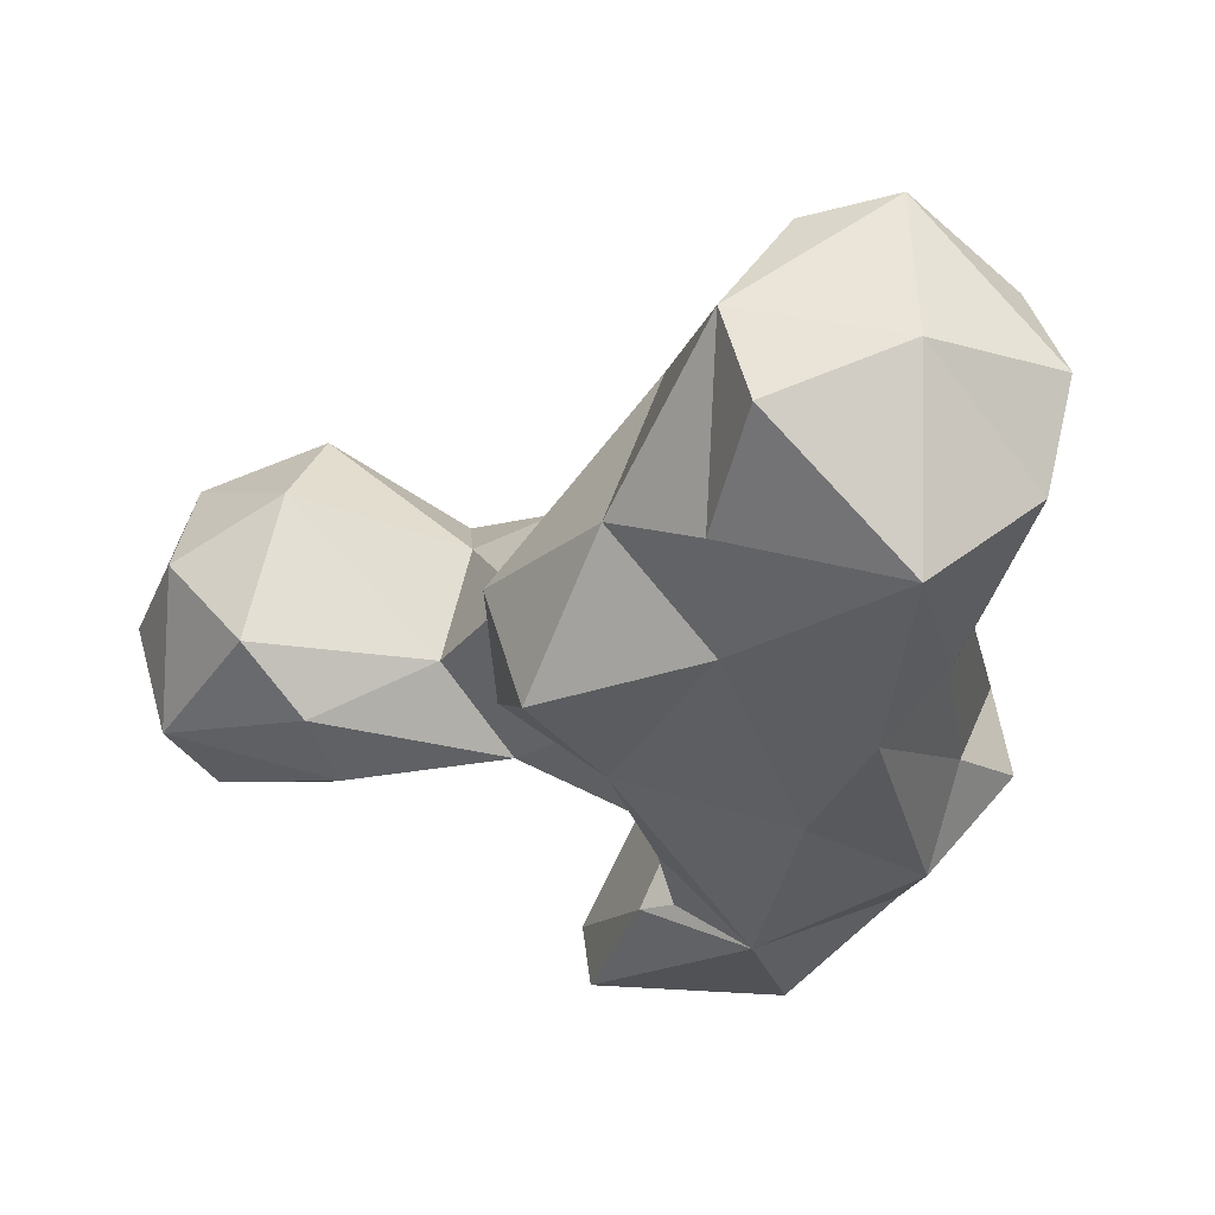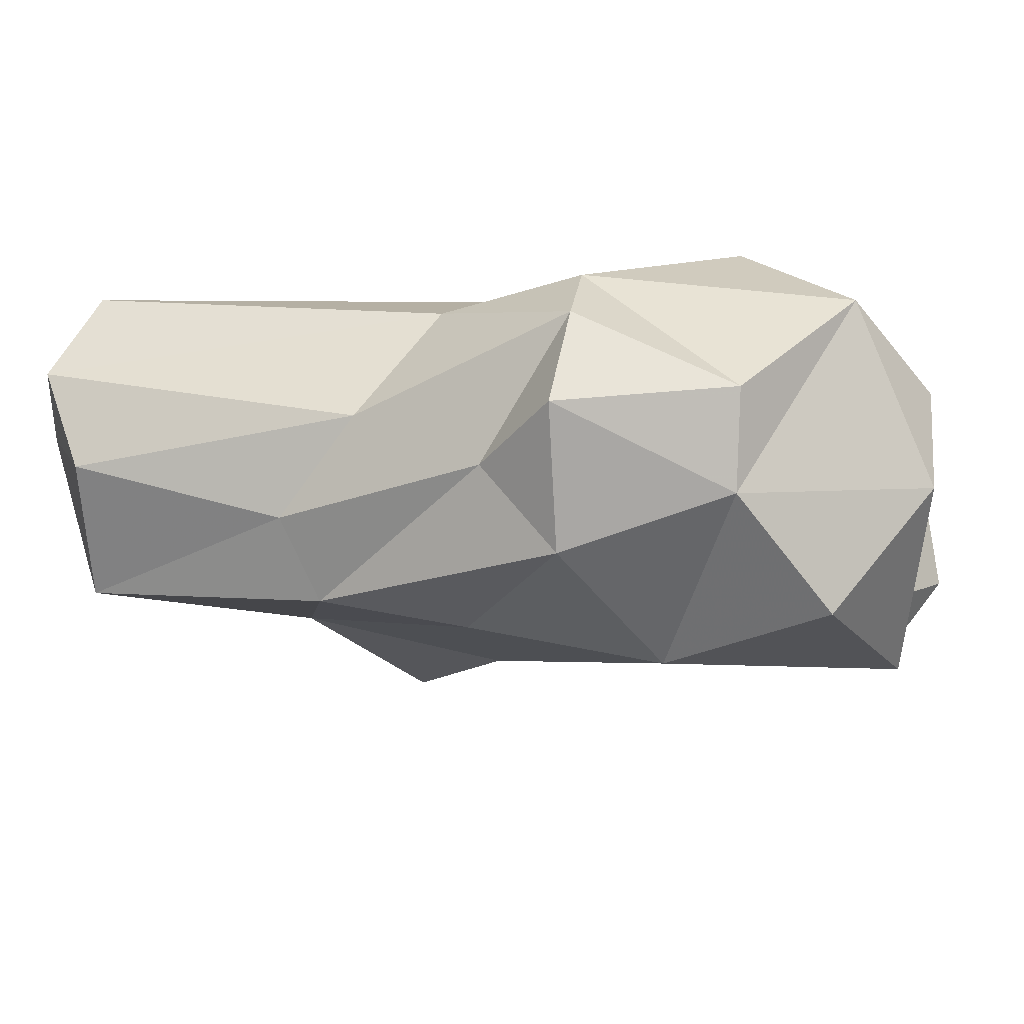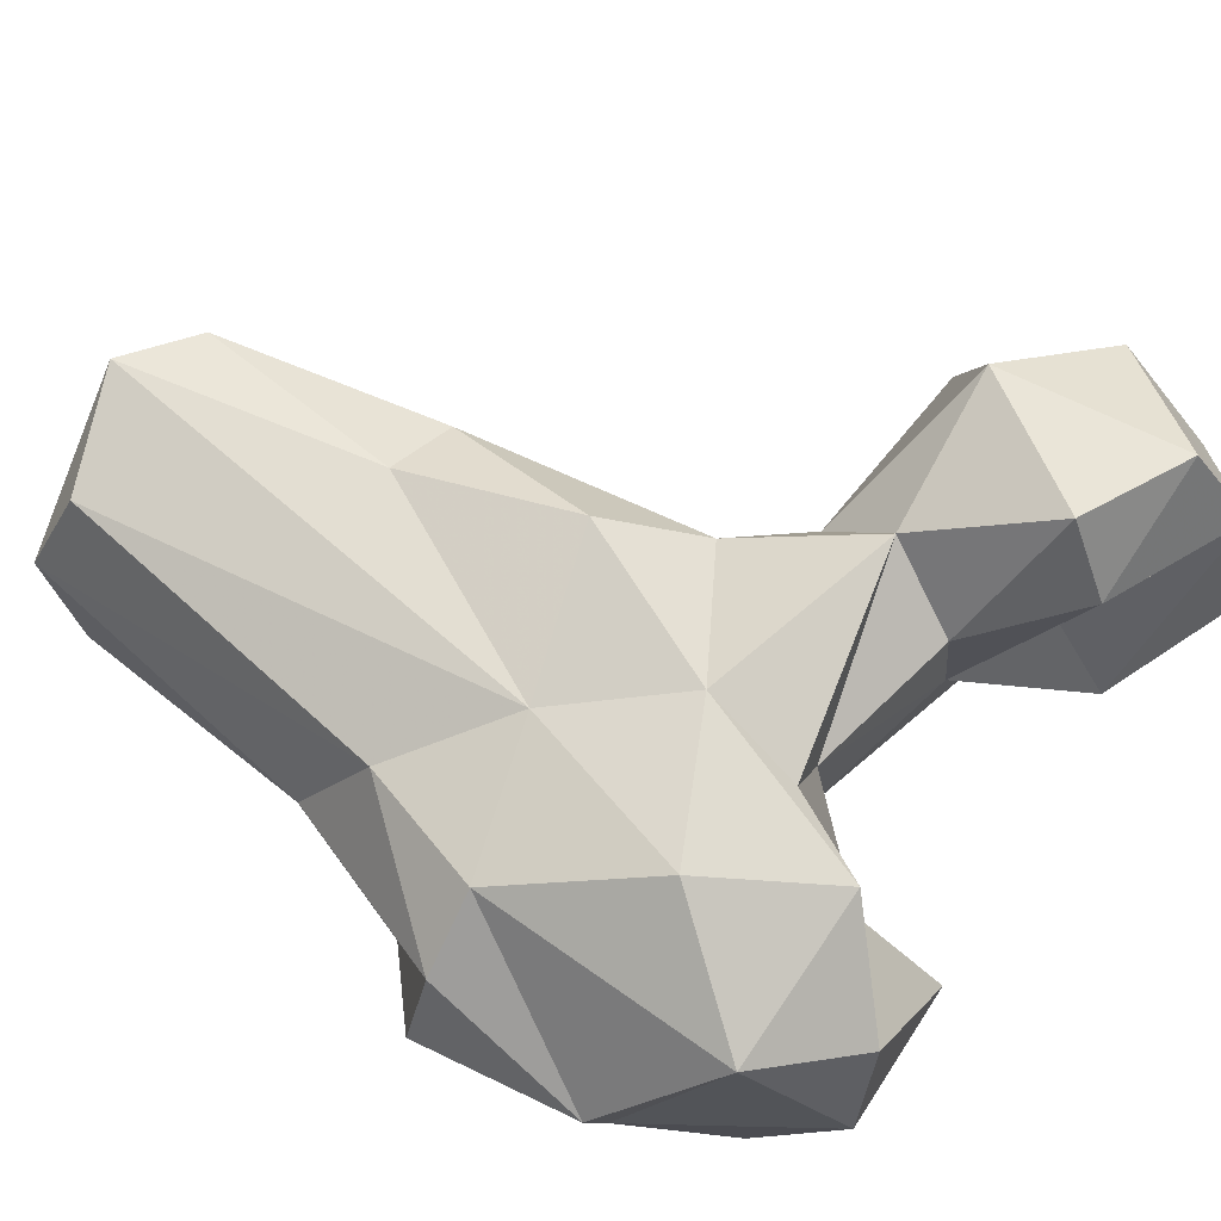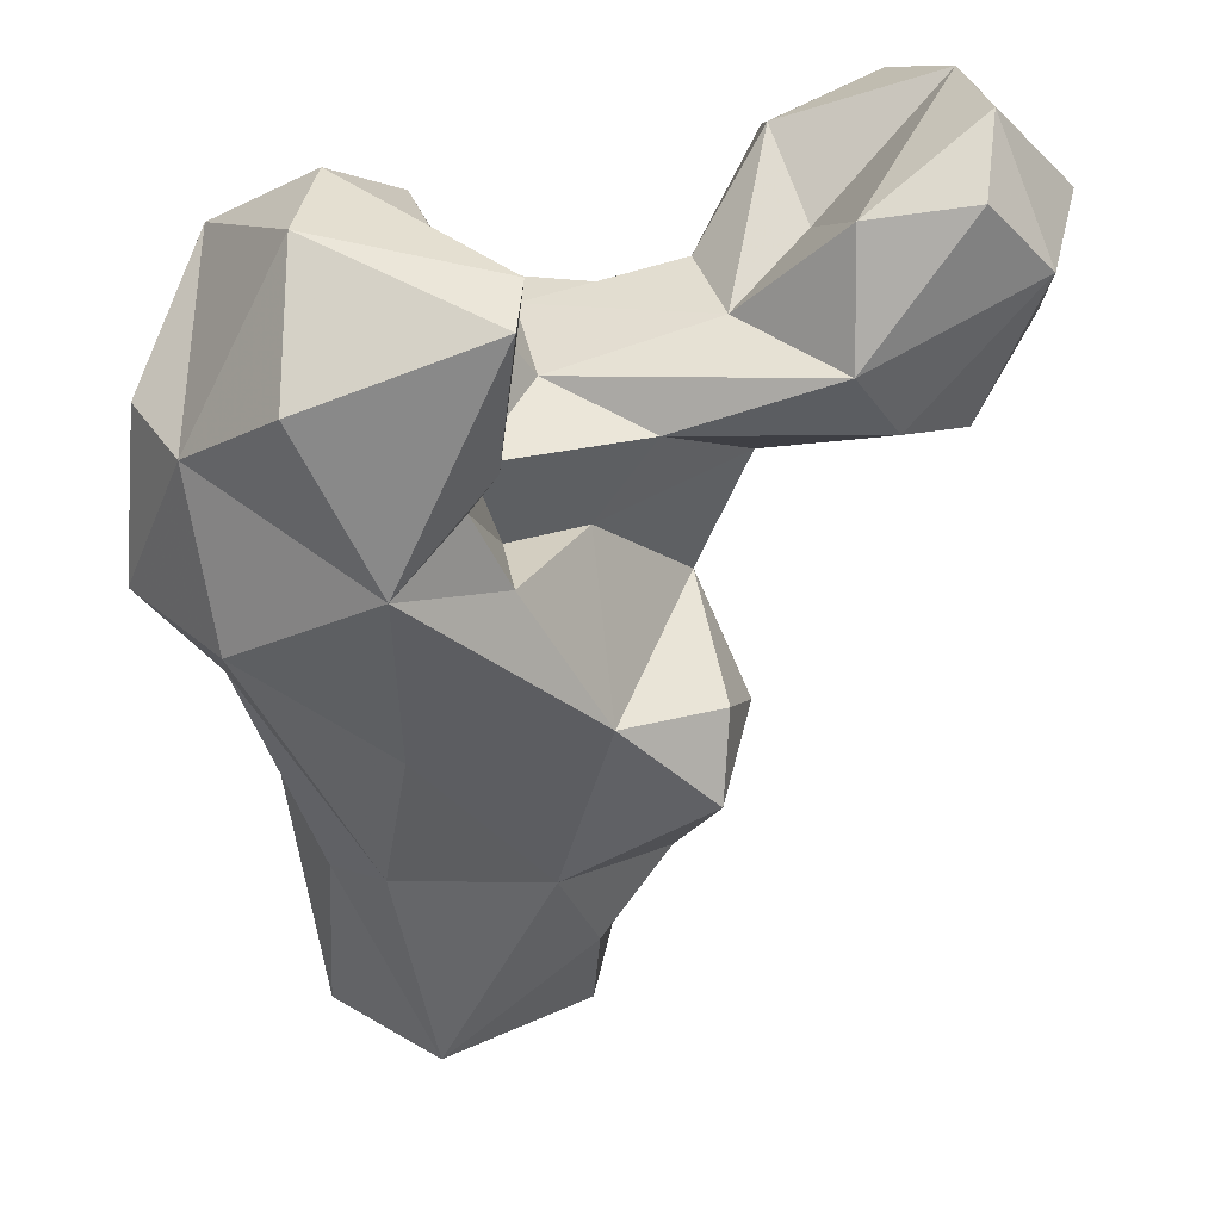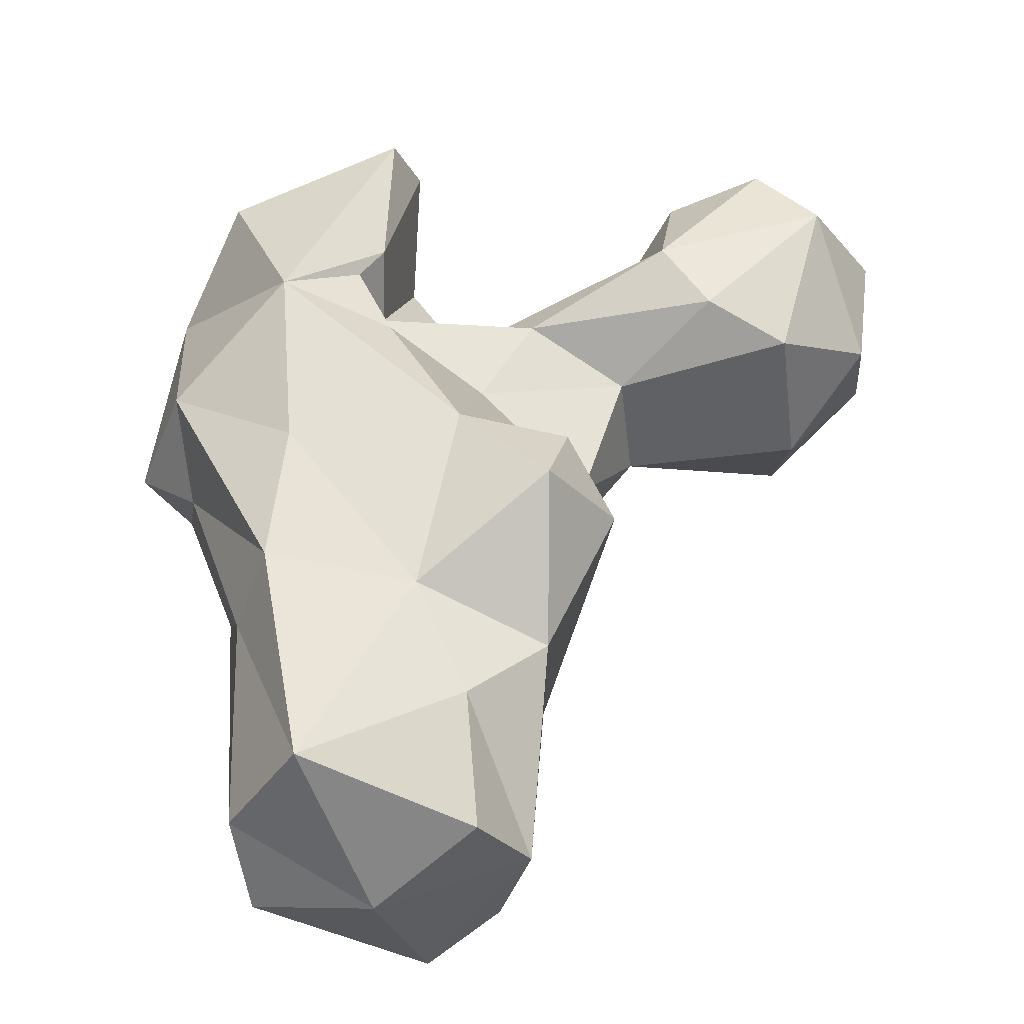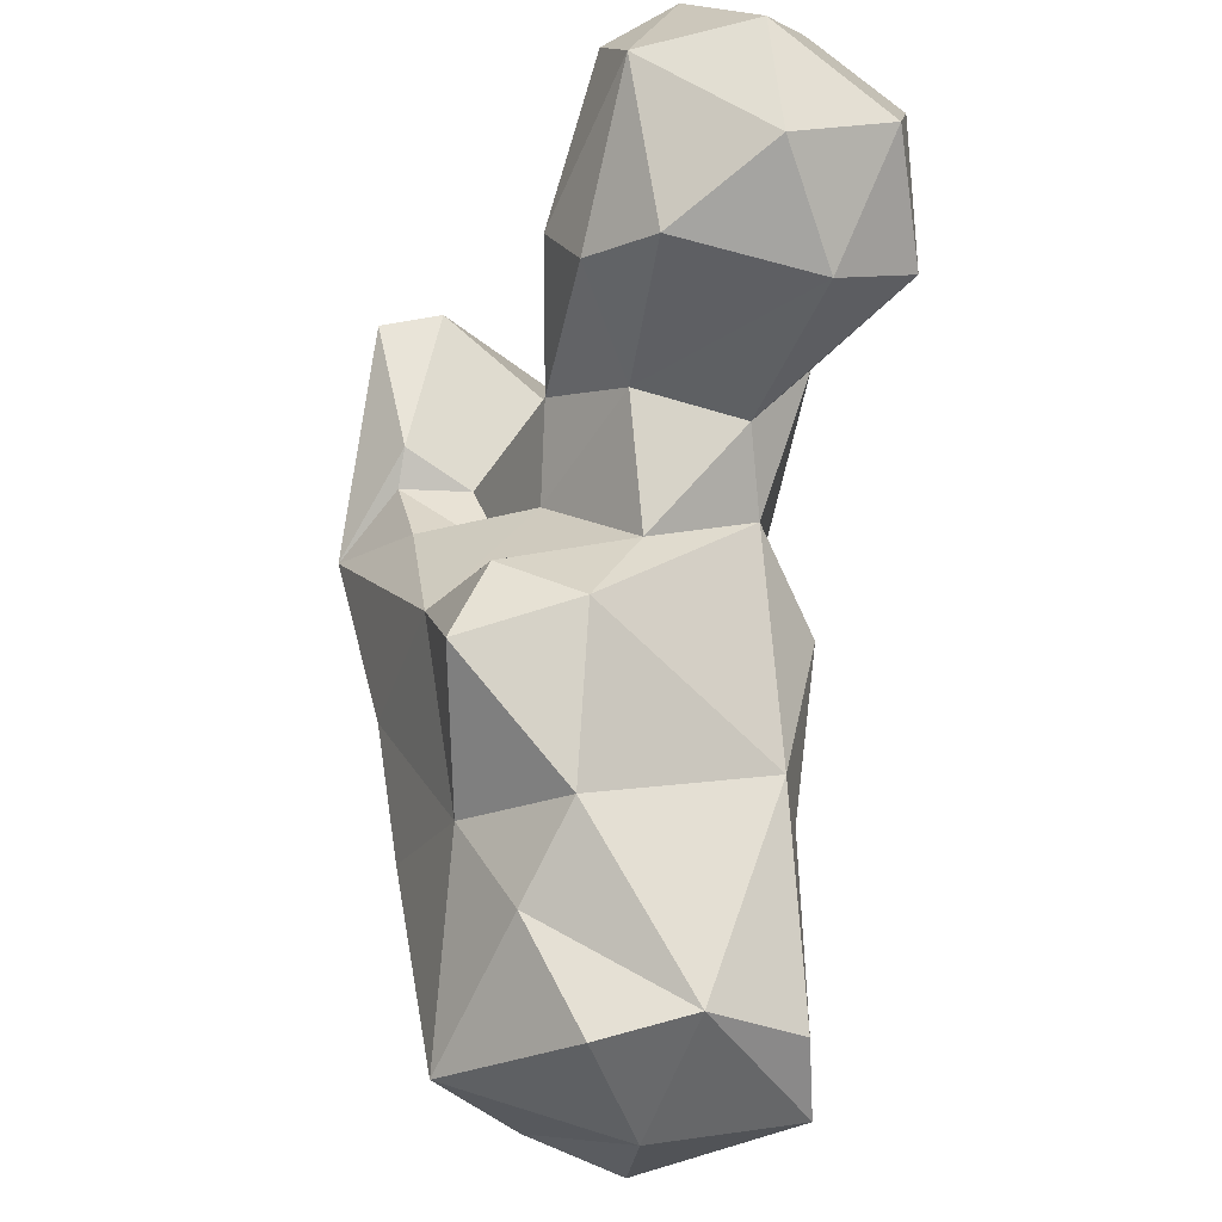
<metadata>
{"format":"obj","ext":"obj","renderer":"f3d","projection":"perspective","resolution":1024,"background":"white","views":[{"elev":-24.7,"azim":168.9,"up":"+Y"},{"elev":-26.3,"azim":-81.4,"up":"+Y"},{"elev":51.2,"azim":-52.8,"up":"+Y"},{"elev":-58.1,"azim":1.7,"up":"+Y"},{"elev":-44.3,"azim":19.9,"up":"+Z"},{"elev":-37.4,"azim":84.8,"up":"+Z"}]}
</metadata>
<code>
v 69.95 112.7 10.37
v 54.43 112.8 14.36
v 69.62 130.3 13.97
v 85 106.2 13.41
v 87.44 117.3 16.08
v 68.85 91.51 17.27
v 86.21 99.05 27.23
v 56.29 101.5 18.04
v 56.95 123.8 19.29
v 79.35 128.8 18.2
v 58.52 94.42 41.48
v 76.28 128.9 45.02
v 94.28 104.2 35.85
v 85.93 126.5 45.11
v 82.19 92.62 39.81
v 64.58 123.3 71.66
v 65.15 86.95 44.88
v 52.6 103.5 50.91
v 53.8 116.4 60.45
v 99.36 90.6 50.31
v 68.38 84.08 61.2
v 102.8 104.7 54.05
v 50.01 94.87 65.44
v 88.78 88.47 61.51
v 81.77 131.1 65.69
v 100.3 94.84 59.69
v 91.86 123.9 73.69
v 97.09 110.7 66.52
v 51.7 84.59 73.51
v 42.25 108.4 76.47
v 68.64 78.43 83.03
v 48.66 116.8 77
v 100.2 122.1 80.62
v 86.97 100.5 78.04
v 41.02 97.04 74.21
v 79.8 86.81 79.02
v 103.4 108.7 81.61
v 73.9 127.4 85.42
v 78.25 97.41 77.9
v 49.04 88.89 92.81
v 43.44 98.48 94.02
v 57.93 123.4 94.16
v 75.96 84.82 88.61
v 125.2 109.8 82.89
v 121.2 127.8 82.08
v 99.22 129.1 89.59
v 75.78 93.4 88.97
v 93.99 100.4 87.81
v 117.5 102.3 86.17
v 116.1 137.8 88.33
v 133.2 121.5 90.06
v 79.05 85.31 92.41
v 82.15 104.7 92.48
v 112.6 98.81 94.35
v 132.2 105.8 101.5
v 50.22 111.8 106.6
v 129.9 134.1 96.24
v 60.21 79.39 101.8
v 105.4 136.5 105
v 79.7 116.5 94.68
v 69.56 118.6 106.4
v 73.82 121.2 96.21
v 97.57 120.1 97.72
v 76.37 101.7 102.7
v 100.9 109.4 96.33
v 135.7 119.7 104.2
v 118.3 137.6 110.5
v 81.43 81.42 108.7
v 112.9 103.9 108.3
v 109.5 118.1 101.4
v 105.5 126.7 109.2
v 60.69 93.77 113.6
v 82.06 88.95 110.5
v 125.1 103.6 109.8
v 62.65 106.4 114.2
v 126.5 112 116.1
v 124.2 125.8 115
f 67 71 77
f 69 74 76
f 68 73 72
f 70 77 71
f 66 77 76
f 72 73 75
f 55 66 76
f 69 77 70
f 56 72 75
f 57 67 77
f 57 77 66
f 69 76 77
f 61 75 64
f 40 72 56
f 65 70 71
f 61 64 62
f 54 55 74
f 50 59 67
f 42 56 61
f 52 64 73
f 52 73 68
f 40 58 72
f 63 65 71
f 31 52 68
f 46 63 59
f 51 66 55
f 60 62 64
f 31 68 58
f 50 67 57
f 60 65 63
f 44 51 55
f 49 55 54
f 53 60 64
f 31 58 40
f 46 62 60
f 38 61 62
f 53 54 65
f 47 53 64
f 59 63 71
f 38 62 46
f 46 59 50
f 55 76 74
f 45 57 51
f 6 11 8
f 2 19 9
f 32 41 56
f 47 64 52
f 44 55 49
f 24 26 28
f 45 50 57
f 48 49 54
f 1 2 3
f 3 12 10
f 24 34 36
f 43 47 52
f 31 43 52
f 38 42 61
f 29 31 40
f 51 57 66
f 33 46 50
f 47 48 53
f 44 45 51
f 37 49 48
f 19 30 32
f 34 48 39
f 30 35 41
f 32 56 42
f 2 18 19
f 30 41 32
f 9 19 16
f 35 40 41
f 34 37 48
f 58 68 72
f 28 37 34
f 16 42 38
f 27 38 46
f 25 38 27
f 23 29 35
f 37 45 44
f 16 32 42
f 23 35 30
f 27 33 28
f 39 47 43
f 54 69 65
f 14 25 27
f 48 54 53
f 2 9 3
f 1 3 5
f 17 29 23
f 17 21 29
f 22 28 26
f 5 13 7
f 11 17 23
f 5 14 13
f 18 23 30
f 20 26 24
f 40 56 41
f 15 21 17
f 22 27 28
f 13 20 15
f 12 16 25
f 16 38 25
f 15 24 21
f 6 7 15
f 12 25 14
f 15 20 24
f 54 74 69
f 27 46 33
f 14 27 22
f 11 23 18
f 5 10 14
f 13 22 20
f 6 15 17
f 53 65 60
f 29 40 35
f 56 75 61
f 2 8 18
f 16 19 32
f 20 22 26
f 65 69 70
f 6 17 11
f 24 36 31
f 3 9 16
f 10 12 14
f 28 33 37
f 64 75 73
f 18 30 19
f 7 13 15
f 36 39 43
f 24 28 34
f 4 5 7
f 59 71 67
f 34 39 36
f 33 50 45
f 21 31 29
f 1 8 2
f 31 36 43
f 46 60 63
f 21 24 31
f 3 10 5
f 33 45 37
f 3 16 12
f 13 14 22
f 1 6 8
f 1 5 4
f 1 4 6
f 8 11 18
f 37 44 49
f 4 7 6
f 39 48 47

</code>
